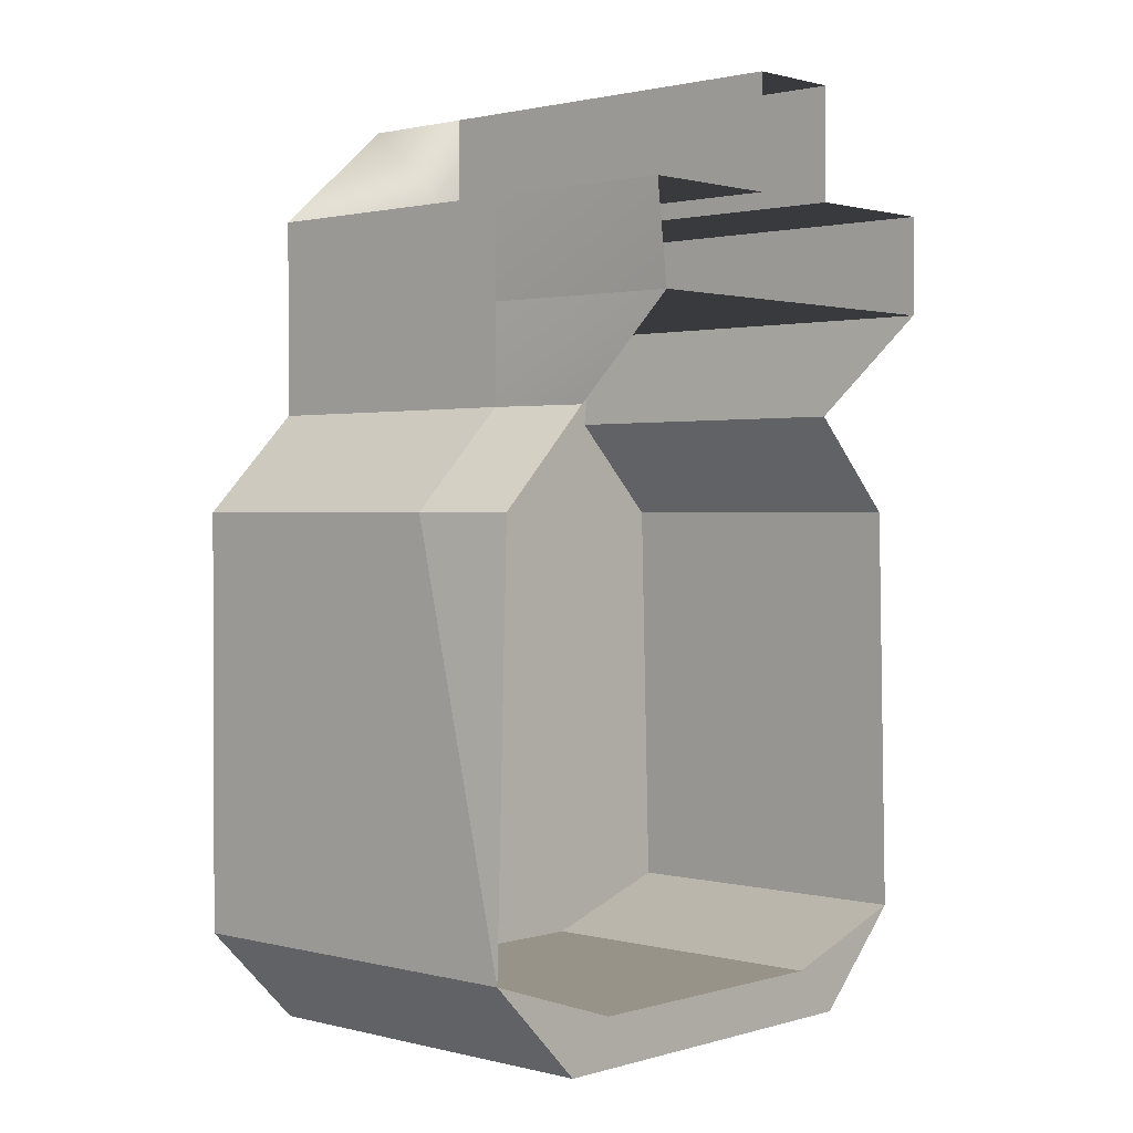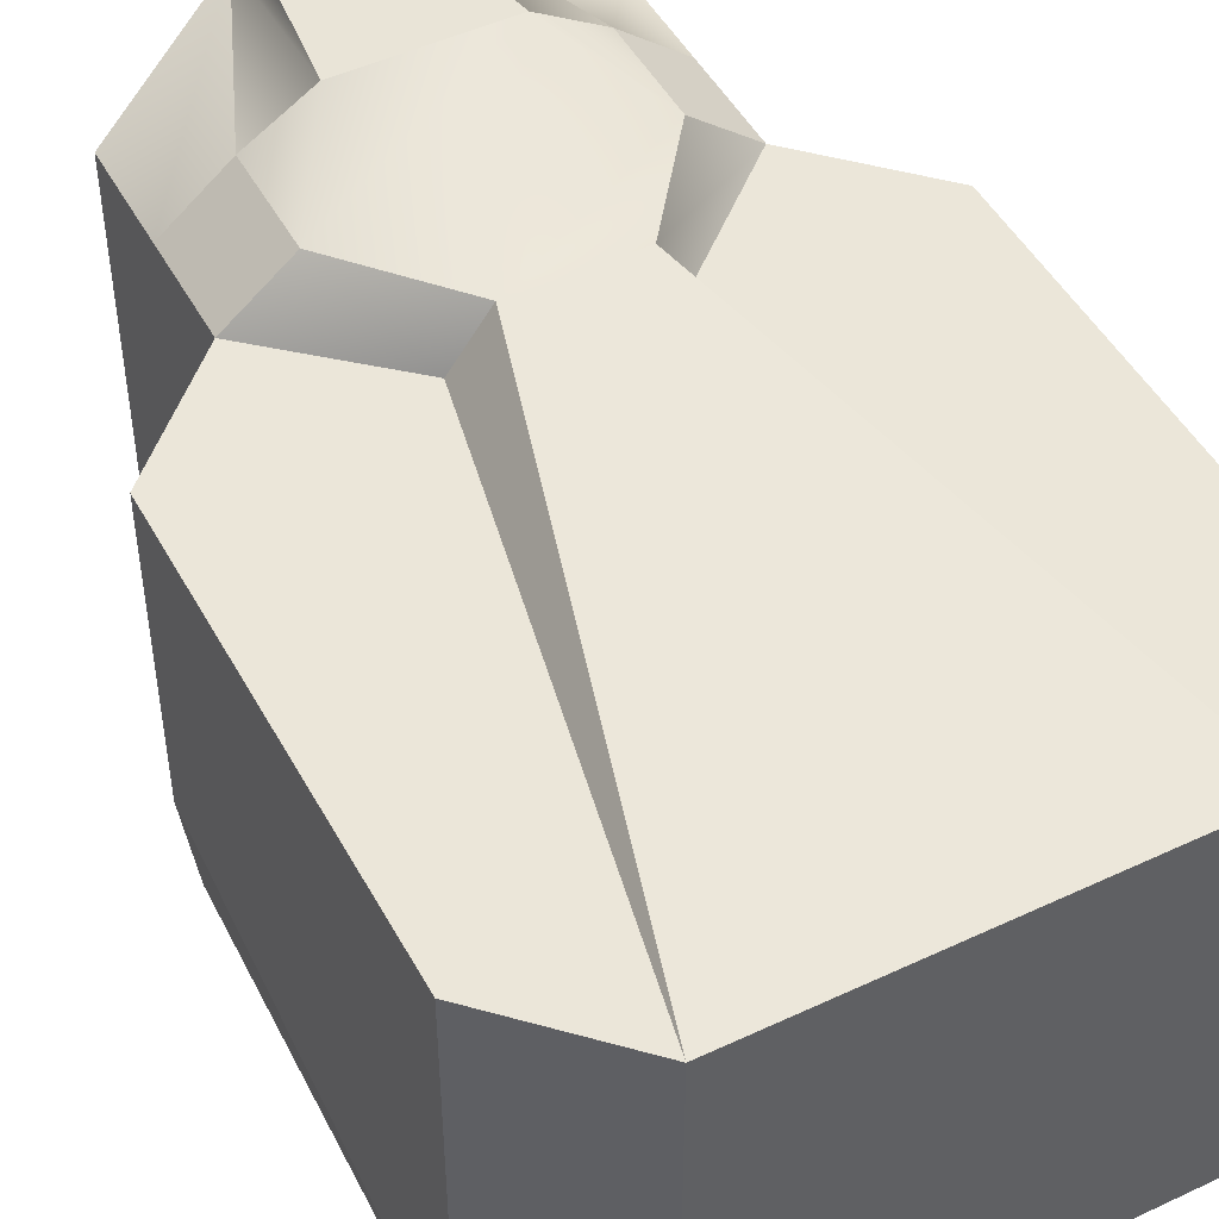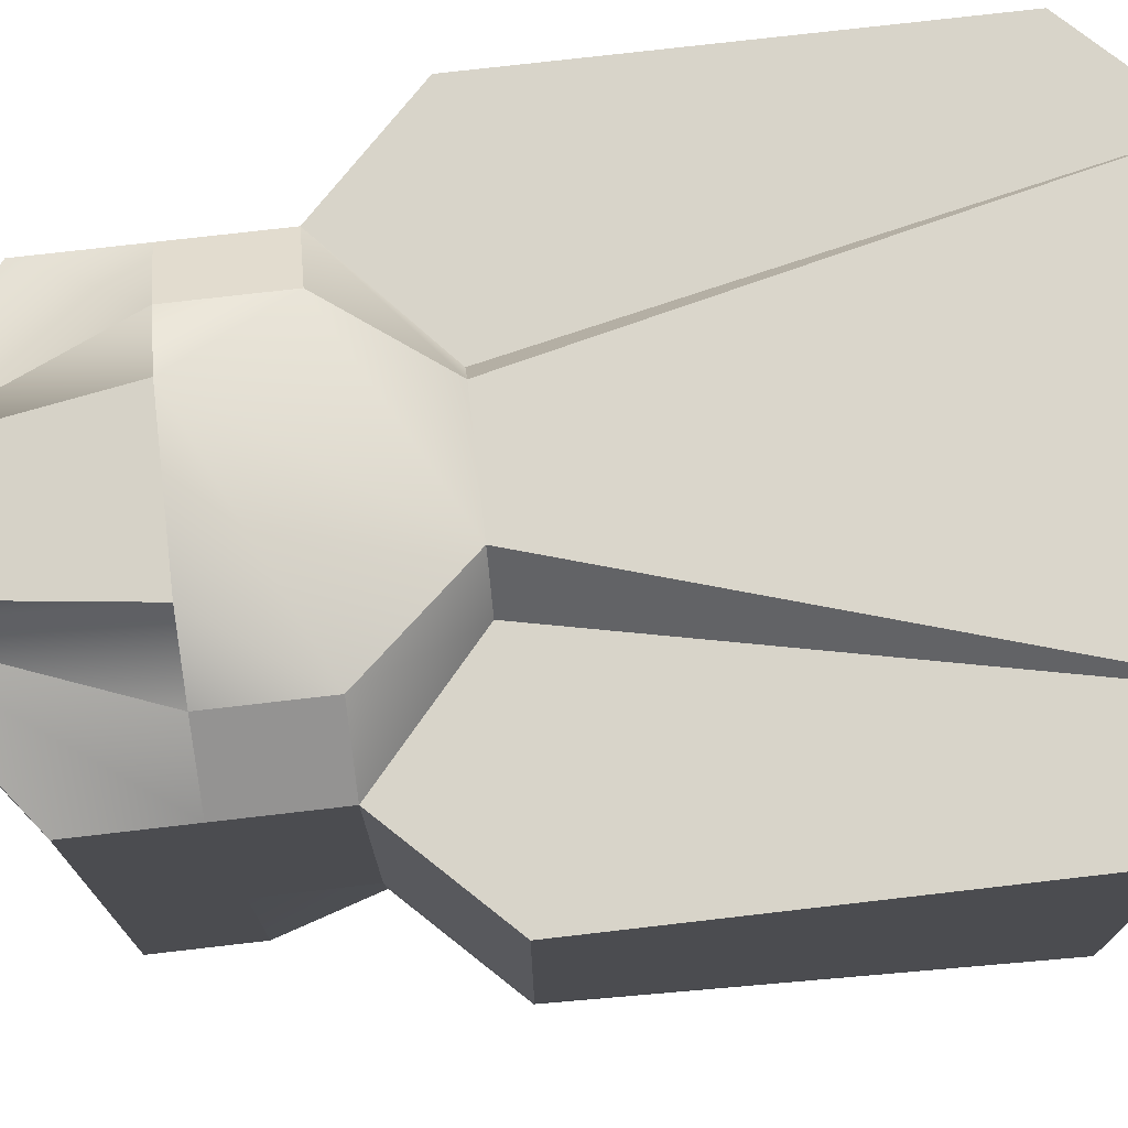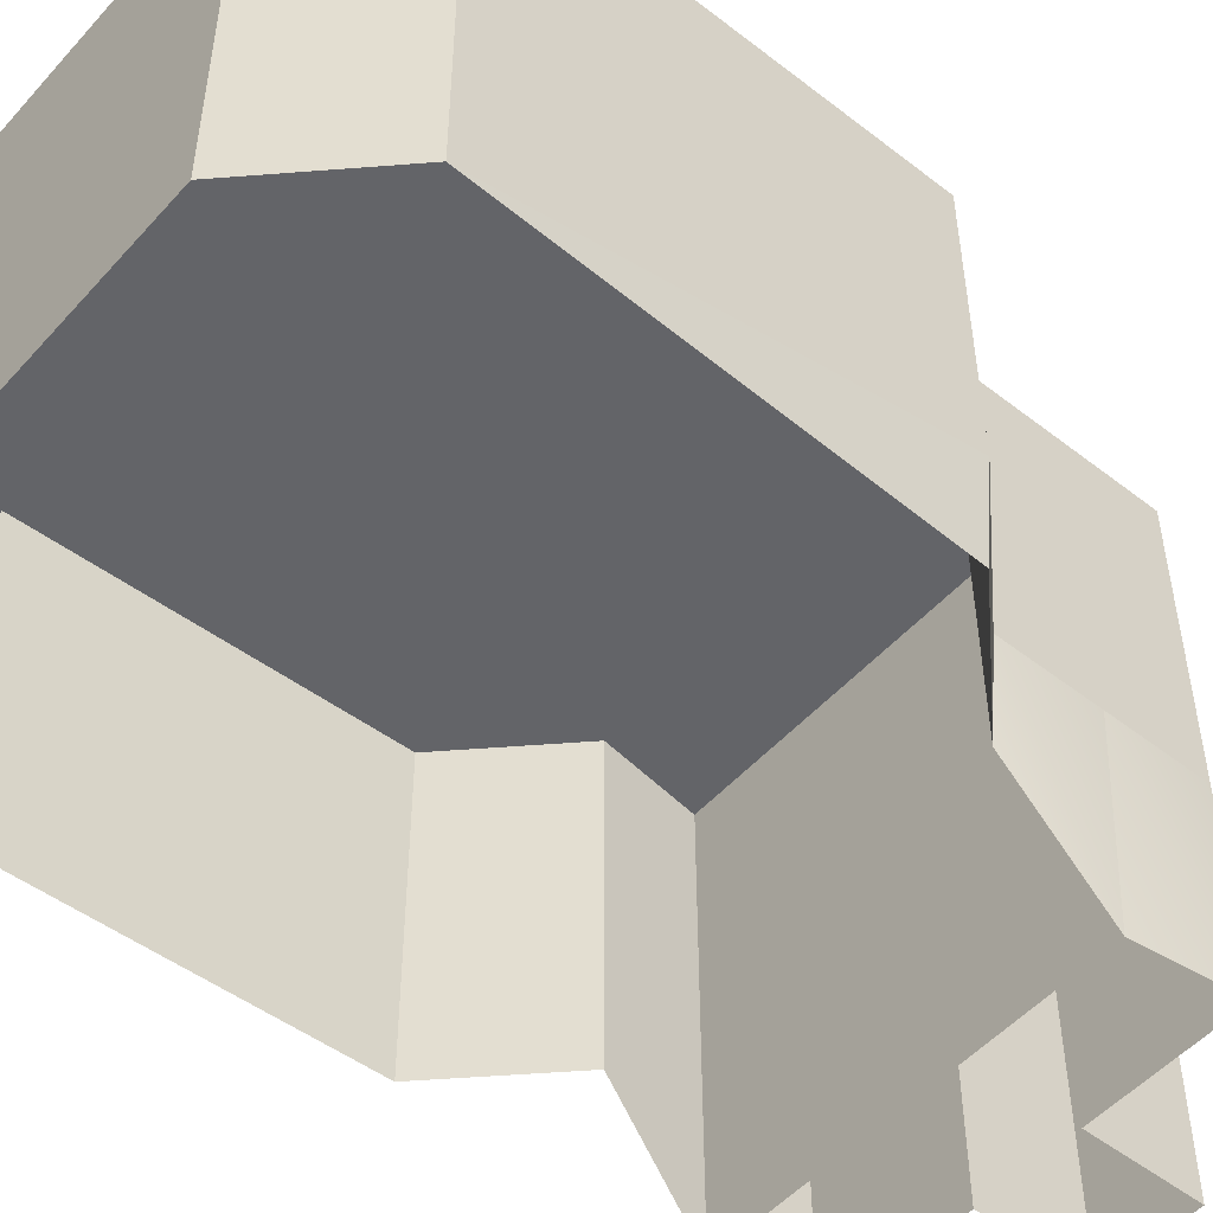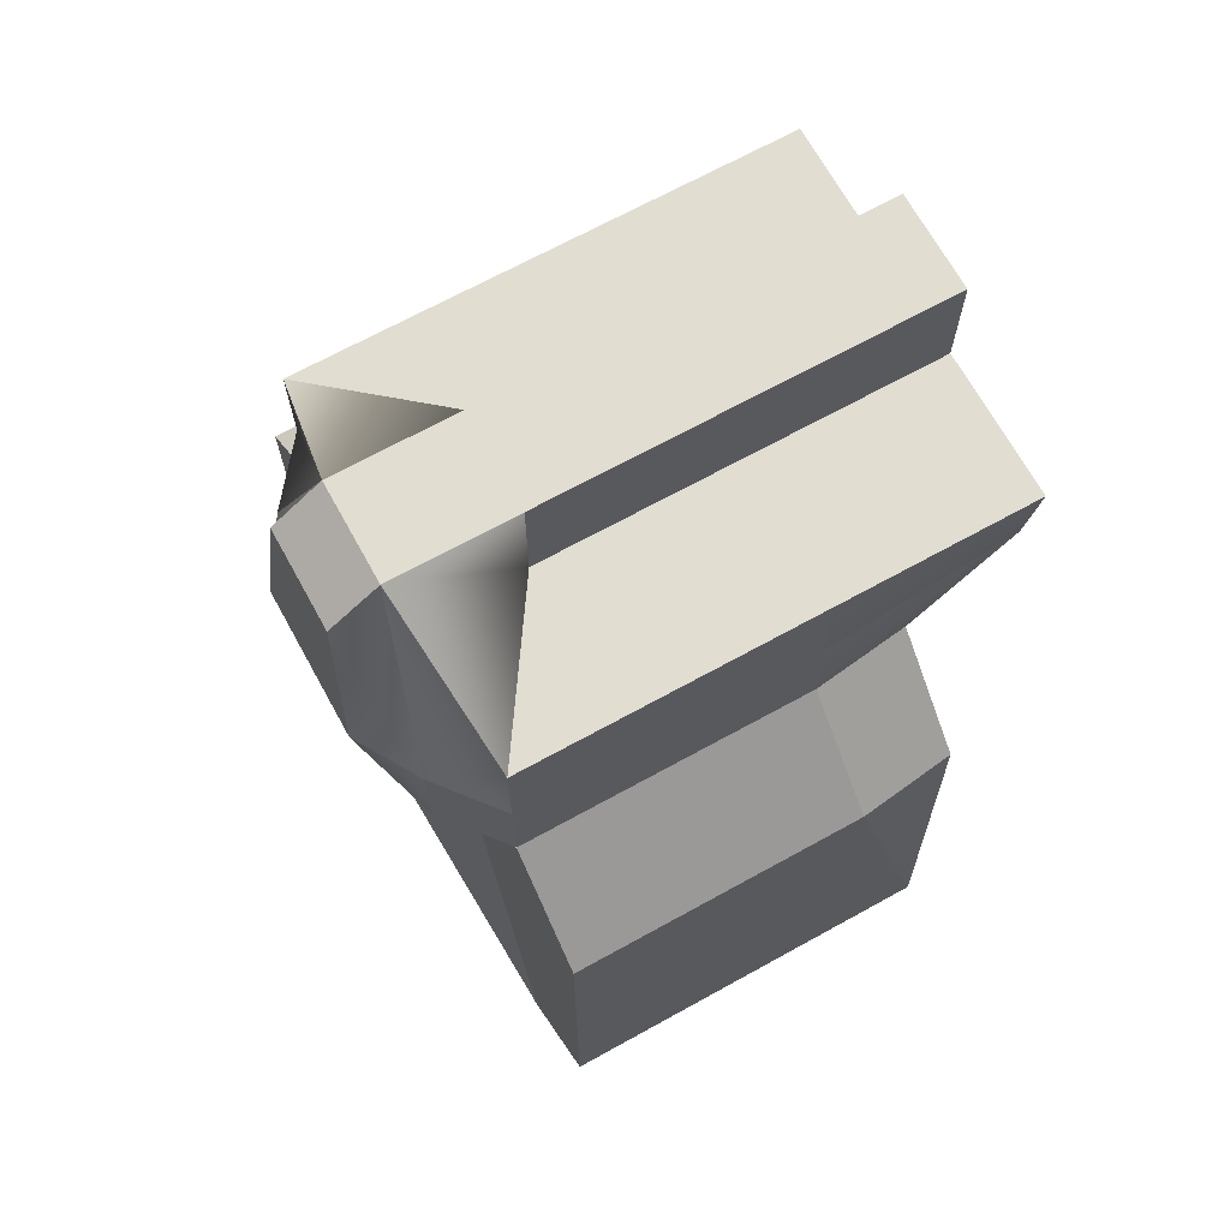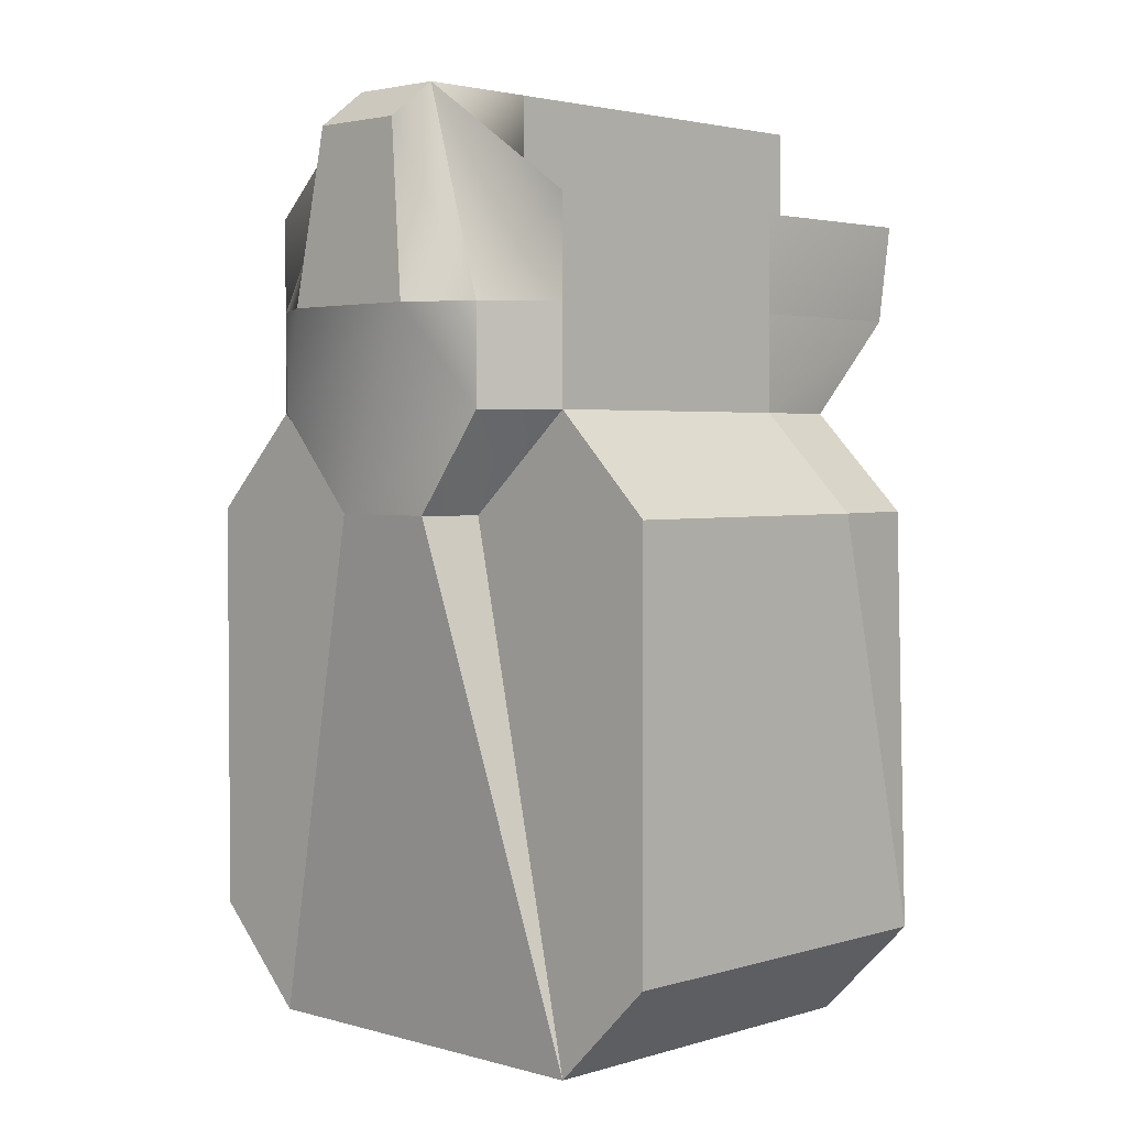
<metadata>
{"format":"obj","ext":"obj","renderer":"f3d","projection":"perspective","resolution":1024,"background":"white","views":[{"elev":1.3,"azim":-47.3,"up":"+Z"},{"elev":48.3,"azim":152.3,"up":"+Y"},{"elev":75.0,"azim":83.4,"up":"+Y"},{"elev":-51.3,"azim":-130.2,"up":"+Y"},{"elev":68.9,"azim":-118.9,"up":"+Z"},{"elev":2.8,"azim":-135.9,"up":"+Z"}]}
</metadata>
<code>
o SpawnerOnlyHead
g SpawnerOnlyHead
v -0.4688 0.5187 0.3906
v -0.5 0.5187 0.3906
v -0.75 0.5187 0.1406
v -0.2188 0.5187 0.1406
v 0.75 0.5187 0.1406
v 0.5 0.5187 0.3906
v 0.2188 0.5187 0.1406
v 0.25 0.3625 0.3906
v 0.4688 0.3625 0.3906
v 0.7188 0.3625 0.1406
v 0.25 0.3625 0.1406
v -0.7188 0.3625 0.1406
v -0.4688 0.3625 0.3906
v -0.25 0.3625 0.3906
v -0.25 0.3625 0.1406
v -0.4688 0.3625 0.6406
v -0.25 0.3625 0.6406
v 0.5 0.3625 0.6406
v 0.25 0.3625 0.6406
v 0.5 -0.7375 0.8906
v 0.125 -0.7375 0.8906
v 0.125 -0.2313 0.8906
v 0.5 -0.2313 0.8906
v 0.125 0.01875 0.8906
v 0.5 0.01875 0.8906
v 0.125 0.2687 0.8906
v 0.5 0.5187 0.8906
v -0.125 -0.7375 0.8906
v -0.5 -0.7375 0.8906
v -0.5 -0.2313 0.8906
v -0.125 -0.2313 0.8906
v -0.5 0.01875 0.8906
v -0.125 0.01875 0.8906
v -0.5 0.5187 0.8906
v -0.125 0.2687 0.8906
v -0.4688 -0.7375 0.6406
v -0.5 -0.2313 0.6406
v -0.5 0.01875 0.6406
v -0.4688 -0.4813 0.3906
v -0.5 -0.2313 0.3906
v -0.5 0.01875 0.3906
v -0.5 0.5187 0.6406
v -0.7188 -0.4813 0.1406
v -0.75 -0.2313 0.1406
v -0.75 0.01875 0.1406
v -0.5 0.01875 -1.172
v -0.5 0.5187 -1.172
v -0.75 0.5187 -0.9219
v -0.75 0.01875 -0.9219
v -0.5 -0.4813 -1.172
v -0.75 -0.4813 -0.9219
v 0.75 -0.4813 -0.9219
v 0.75 0.01875 -0.9219
v 0.5 0.01875 -1.172
v 0.5 -0.4813 -1.172
v 0.75 0.5187 -0.9219
v 0.5 0.5187 -1.172
v 0.4688 -0.4813 0.3906
v 0.5 -0.2313 0.3906
v 0.75 -0.2313 0.1406
v 0.7188 -0.4813 0.1406
v 0.5 0.01875 0.3906
v 0.75 0.01875 0.1406
v 0.5 -0.2313 0.6406
v 0.5 -0.7375 0.6406
v 0.5 0.01875 0.6406
v 0.5 0.5187 0.6406
v 0 0.3625 0.1406
v 0 0.3625 0.3906
v 0.125 0.3625 0.3906
v 0.125 0.3625 0.1406
v -0.125 0.3625 0.3906
v -0.125 0.3625 0.1406
v -0.125 0.3625 0.6406
v 0 0.3625 0.6406
v 0.125 0.3625 0.6406
v 0.125 -0.7375 1.172
v -0.125 -0.7375 1.172
v -0.125 -0.2313 1.172
v 0.125 -0.2313 1.172
v -0.125 0.01875 1.172
v 0.125 0.01875 1.172
v -0.125 0.2687 1.172
v 0.125 0.2687 1.172
v -0.125 0.5812 1.172
v 0.125 0.5812 1.172
v 0.3438 0.6437 0.3906
v 0.3438 0.6437 0.6406
v 0.125 0.6437 0.1406
v -0.3438 0.6437 0.3906
v -0.1562 0.6437 0.1406
v -0.3438 0.6437 0.6406
v 0.125 0.7062 1.078
v -0.125 0.7062 1.078
v 0.375 -0.4813 -1.047
v 0.375 0.3625 -1.047
v 0.75 0.3625 -0.9219
v -0.375 -0.4813 -1.047
v -0.7188 0.3625 -0.9219
v -0.375 0.3625 -1.047
v 0.1875 0.3625 -1.047
v 0 0.3625 -1.047
v 0.1875 -0.4813 -1.047
v 0 -0.4813 -1.047
v -0.1875 0.3625 -1.047
v -0.1875 -0.4813 -1.047
v 0 -0.7375 0.6406
v 0.125 -0.7375 0.6406
v -0.125 -0.7375 0.6406
v 0.25 -0.7375 0.6406
v -0.25 -0.7375 0.6406
v -0.1875 0.7375 0.6406
v 0.1875 0.7375 0.6406
f 23 22 21 20
f 27 26 24 25
f 31 30 29 28
f 35 34 32 33
f 2 4 1
f 104 55 103
f 89 7 57
f 47 4 91
f 92 112 90
f 90 89 91
f 90 112 89
f 89 112 87
f 87 112 113
f 87 113 88
f 24 22 23
f 23 25 24
f 32 30 31
f 31 33 32
f 37 36 29
f 29 30 37
f 38 37 30
f 30 32 38
f 41 40 37
f 37 38 41
f 45 44 40
f 40 41 45
f 49 46 50
f 50 51 49
f 54 53 52
f 52 55 54
f 63 62 59
f 59 60 63
f 64 23 20
f 20 65 64
f 66 25 23
f 23 64 66
f 62 66 64
f 64 59 62
f 79 78 77
f 77 80 79
f 81 79 80
f 80 82 81
f 83 81 82
f 82 84 83
f 85 83 84
f 84 86 85
f 88 67 6
f 6 87 88
f 87 6 7
f 7 89 87
f 91 4 2
f 2 90 91
f 90 2 42
f 42 92 90
f 86 27 67
f 67 88 86
f 92 42 34
f 34 85 92
f 94 85 86
f 86 93 94
f 84 26 27
f 27 86 84
f 85 34 35
f 35 83 85
f 82 24 26
f 26 84 82
f 83 35 33
f 33 81 83
f 80 22 24
f 24 82 80
f 81 33 31
f 31 79 81
f 77 21 22
f 22 80 77
f 79 31 28
f 28 78 79
f 49 51 44
f 44 45 49
f 53 63 60
f 60 52 53
f 55 104 106
f 106 50 55
f 92 85 94
f 94 112 92
f 86 88 113
f 113 93 86
f 47 91 89
f 89 57 47
f 113 112 94
f 94 93 113
f 6 5 7
f 44 51 43
f 61 52 60
f 1 4 3
f 3 2 1
f 40 39 36
f 36 37 40
f 2 41 38
f 38 42 2
f 42 38 32
f 32 34 42
f 44 43 39
f 39 40 44
f 3 45 41
f 41 2 3
f 48 47 46
f 46 49 48
f 57 56 53
f 53 54 57
f 60 59 58
f 58 61 60
f 5 6 62
f 62 63 5
f 67 27 25
f 25 66 67
f 6 67 66
f 66 62 6
f 59 64 65
f 65 58 59
f 4 47 48
f 48 3 4
f 56 57 7
f 7 5 56
f 48 49 45
f 45 3 48
f 56 5 63
f 63 53 56
f 95 55 52
f 51 50 98
f 103 55 95
f 98 50 106
f 9 8 11
f 11 10 9
f 14 13 12
f 12 15 14
f 17 16 13
f 13 14 17
f 18 19 8
f 8 9 18
f 70 69 68
f 68 71 70
f 8 70 71
f 71 11 8
f 72 14 15
f 15 73 72
f 69 72 73
f 73 68 69
f 74 17 14
f 14 72 74
f 75 74 72
f 72 69 75
f 76 75 69
f 69 70 76
f 19 76 70
f 70 8 19
f 10 11 96
f 96 97 10
f 99 100 15
f 15 12 99
f 102 101 71
f 71 68 102
f 101 96 11
f 11 71 101
f 100 105 73
f 73 15 100
f 102 68 73
f 73 105 102
f 76 108 107
f 107 75 76
f 100 98 106
f 106 105 100
f 75 107 109
f 109 74 75
f 97 52 61
f 61 10 97
f 105 106 104
f 104 102 105
f 96 95 52
f 52 97 96
f 102 104 103
f 103 101 102
f 101 103 95
f 95 96 101
f 10 61 58
f 58 9 10
f 18 65 110
f 110 19 18
f 9 58 65
f 65 18 9
f 19 110 108
f 108 76 19
f 16 36 39
f 39 13 16
f 99 51 98
f 98 100 99
f 12 43 51
f 51 99 12
f 13 39 43
f 43 12 13
f 17 111 36
f 36 16 17
f 74 109 111
f 111 17 74
f 57 54 47
f 54 46 47
f 54 55 46
f 55 50 46

</code>
